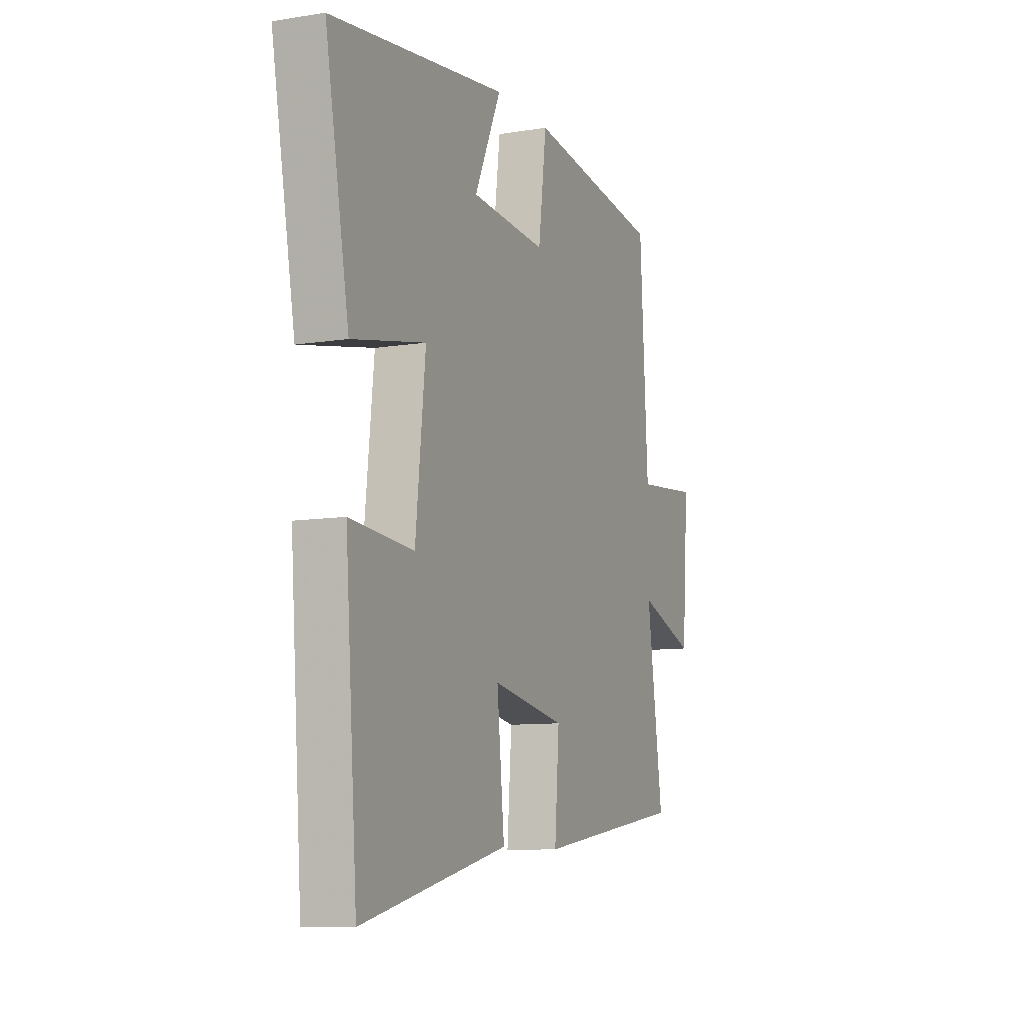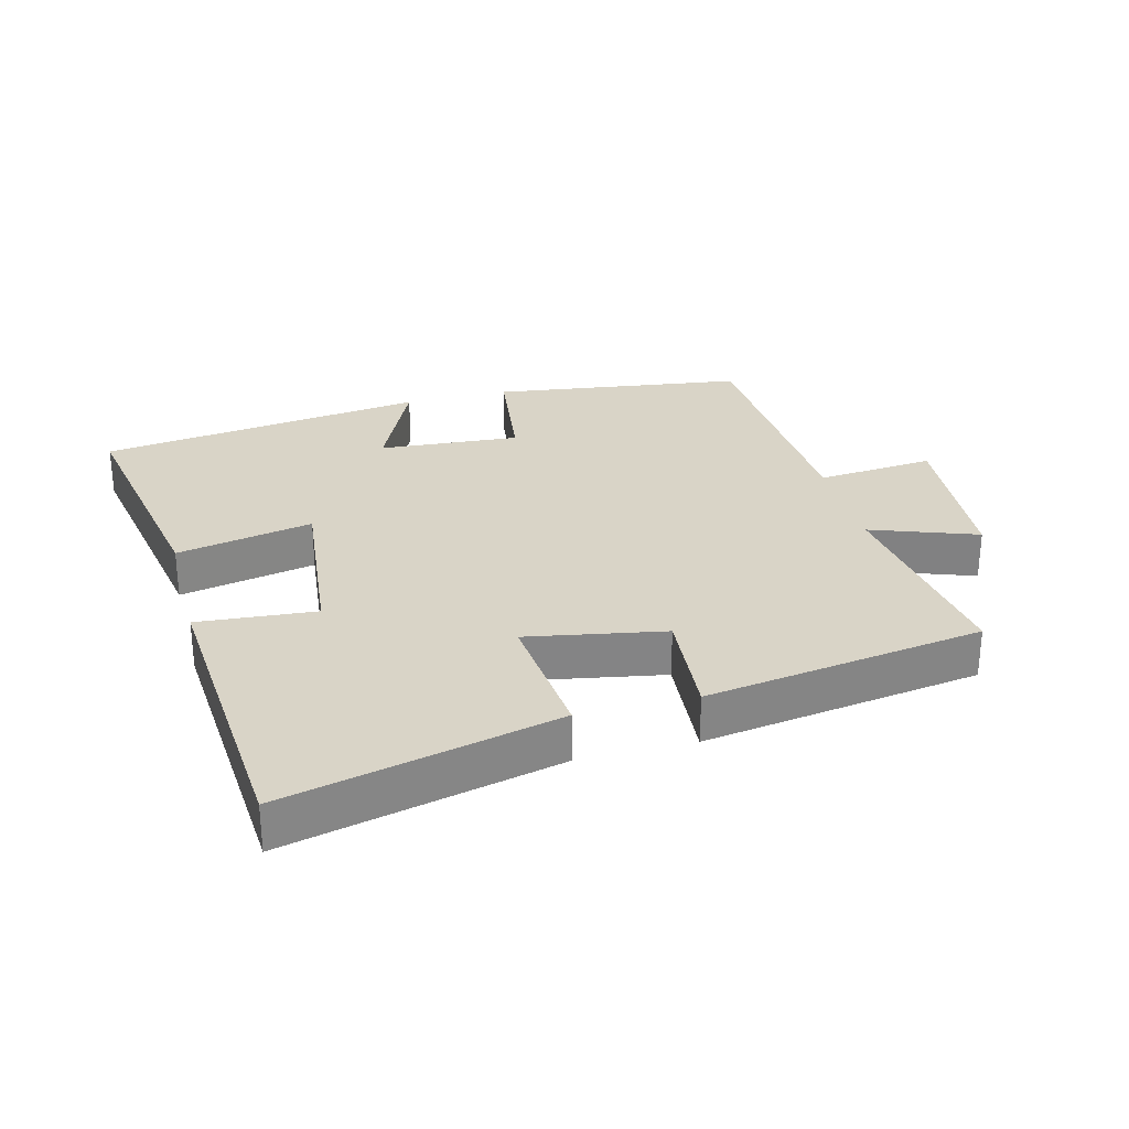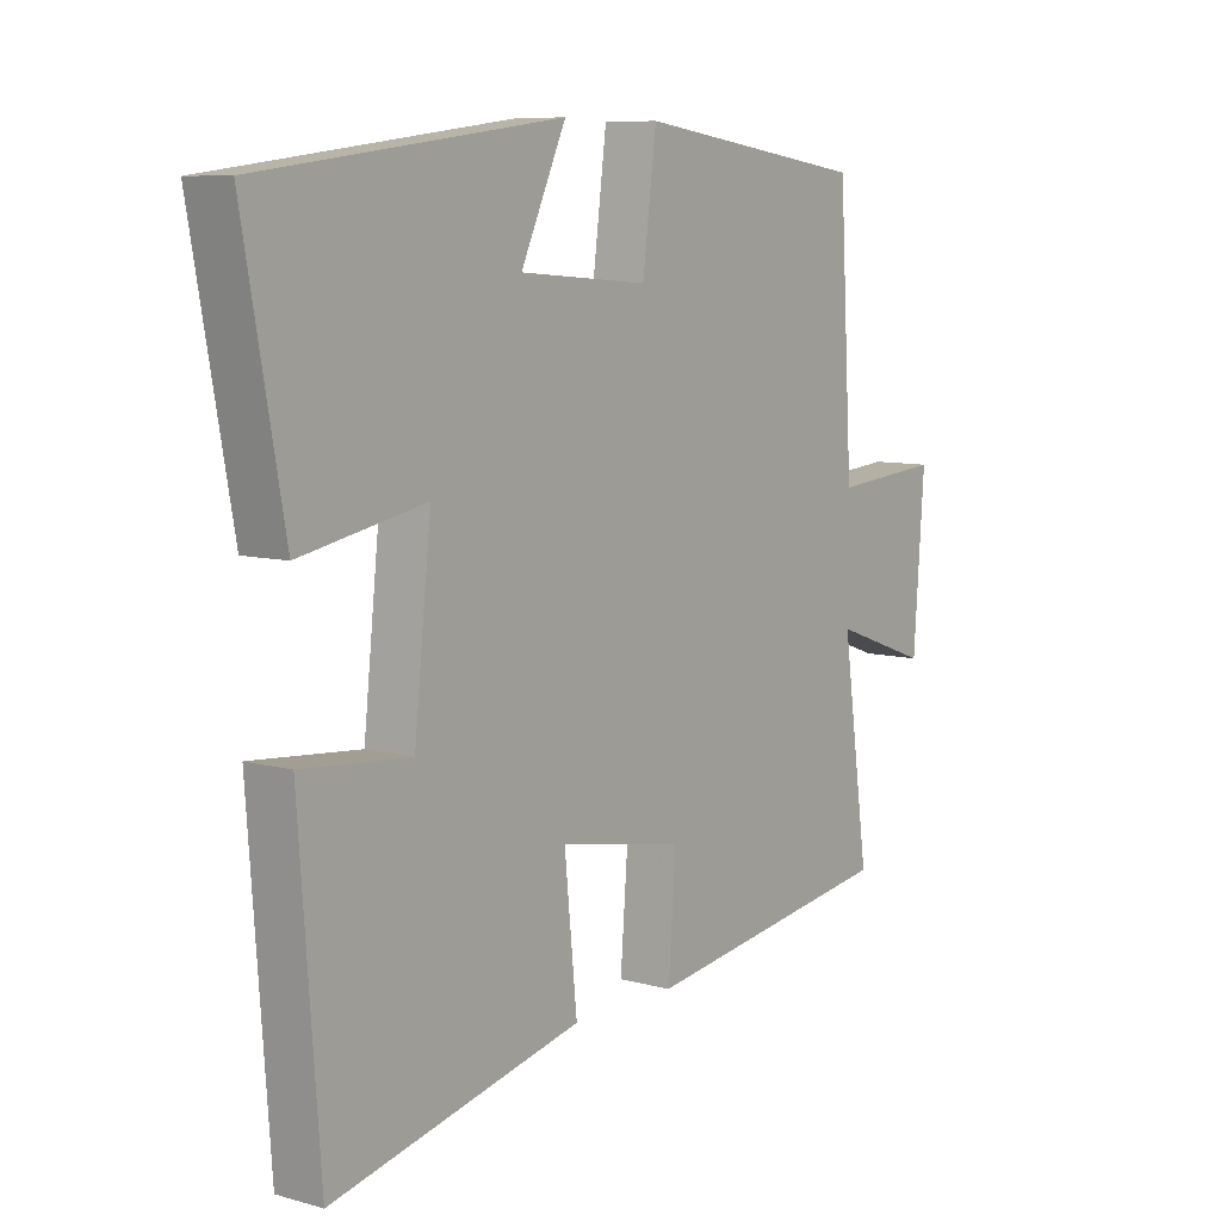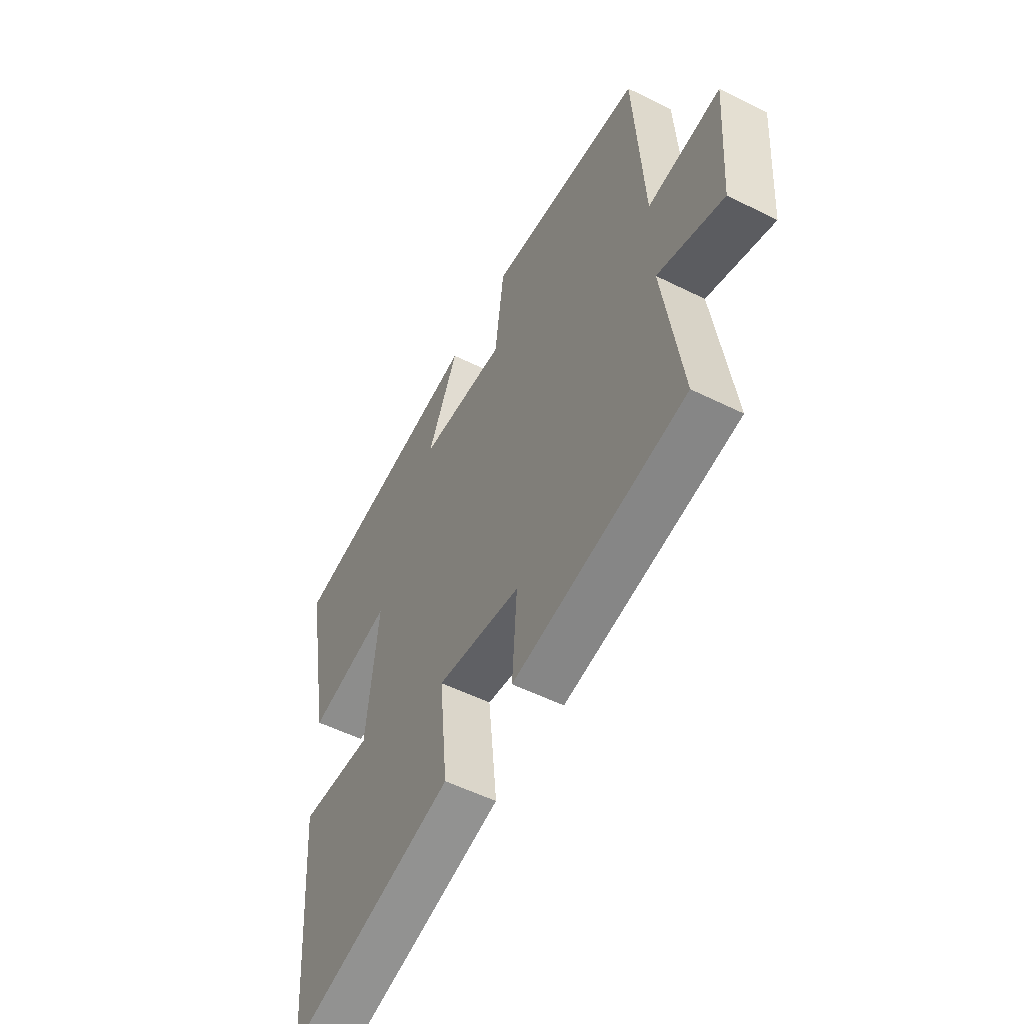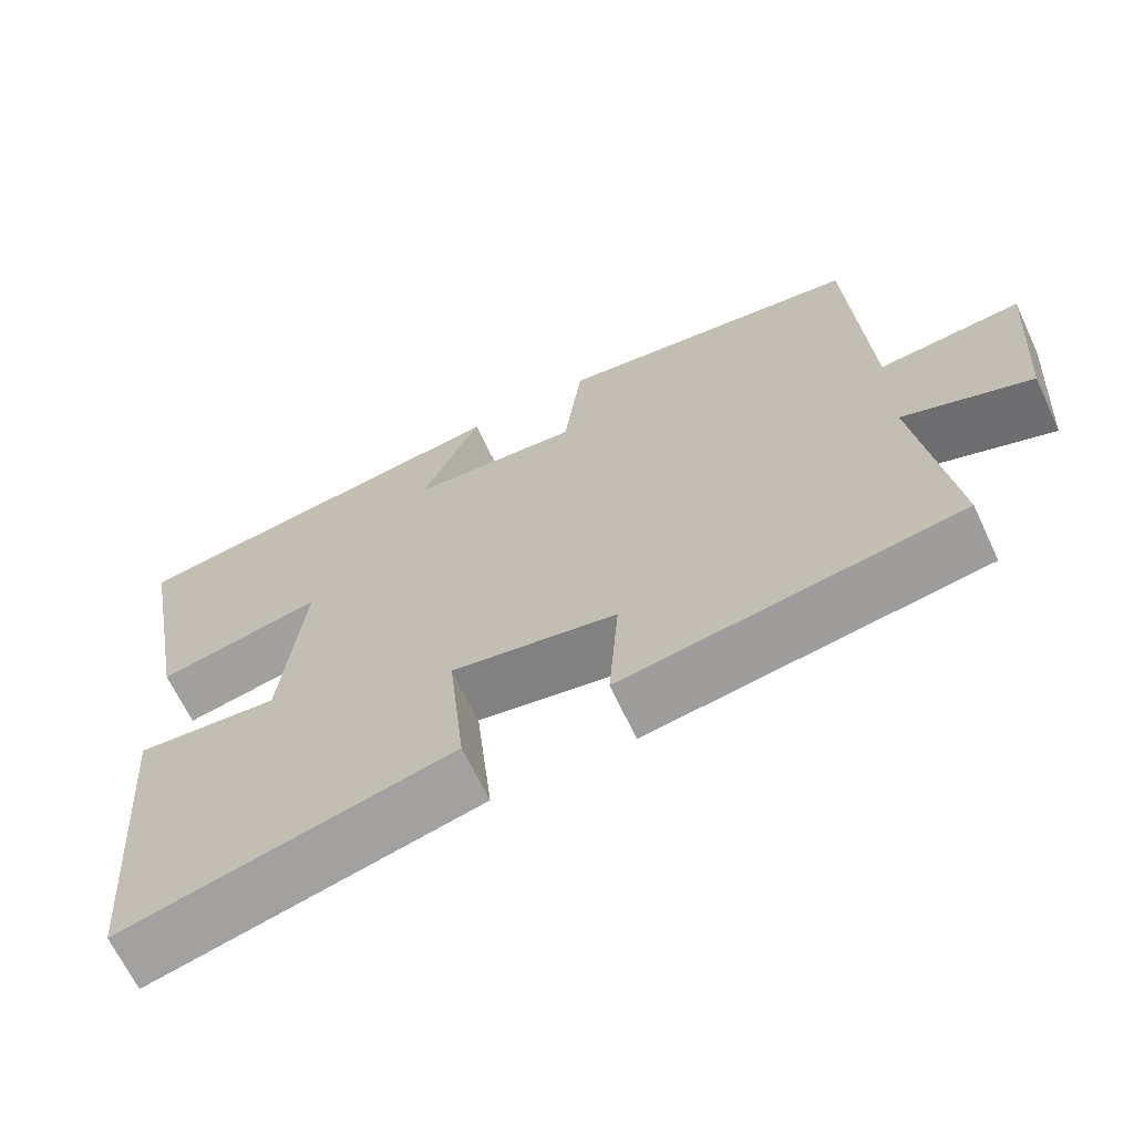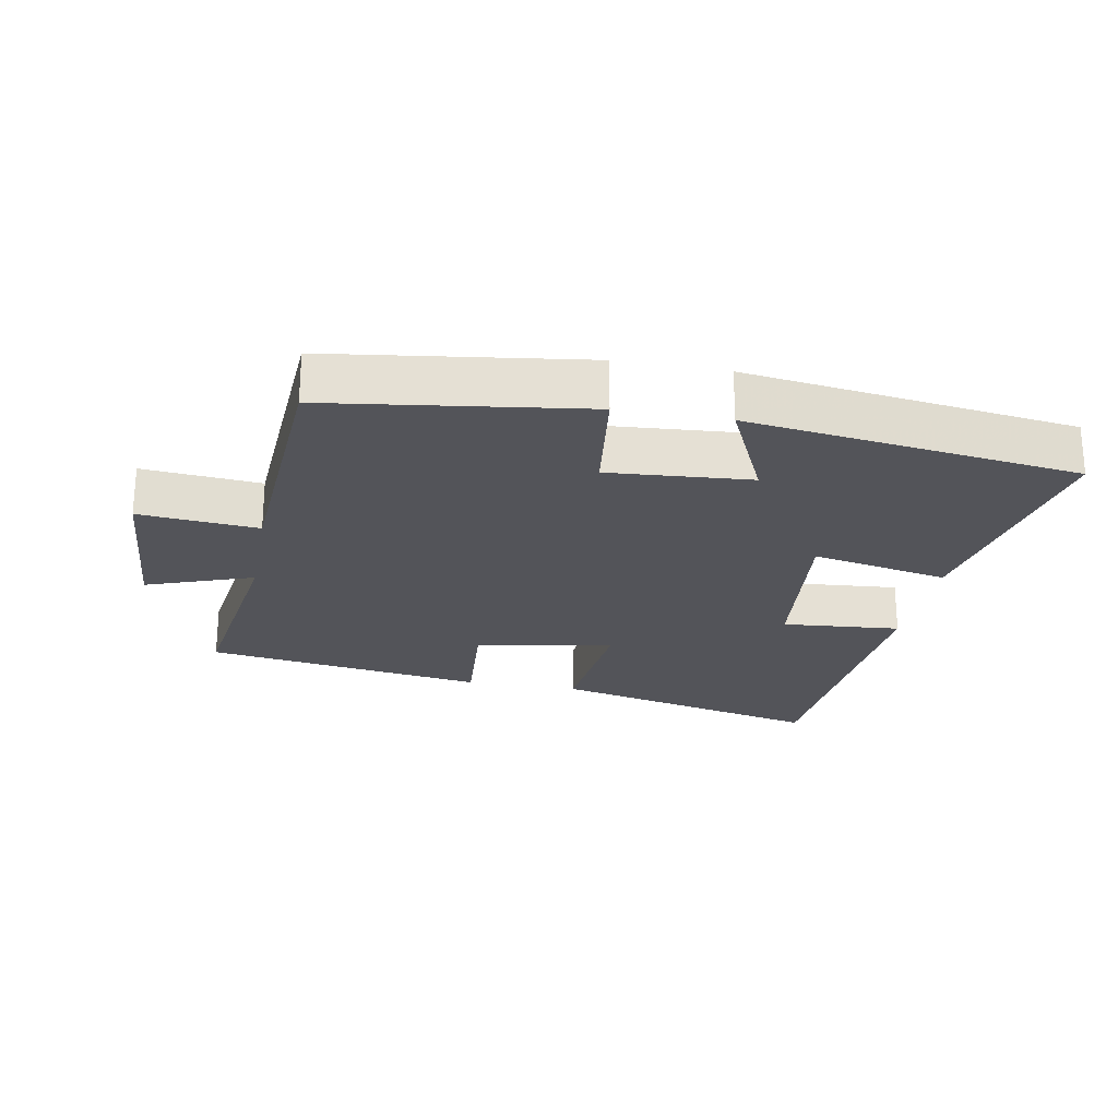
<metadata>
{"format":"obj","ext":"obj","renderer":"f3d","projection":"perspective","resolution":1024,"background":"white","views":[{"elev":-9.3,"azim":113.2,"up":"+Z"},{"elev":28.8,"azim":165.4,"up":"+Y"},{"elev":8.1,"azim":127.4,"up":"+Z"},{"elev":-54.2,"azim":-117.9,"up":"+Z"},{"elev":-66.5,"azim":-154.8,"up":"+Z"},{"elev":-23.7,"azim":-10.5,"up":"+Y"}]}
</metadata>
<code>
v 0.567 0.07 0.434
v 0.5 0.07 0.066
v 0.293 0.07 0.107
v 0.321 0.07 -0.155
v 0.5 0.07 -0.14
v 0.466 0.07 -0.597
v 0.052 0.07 -0.5
v 0.073 0.07 -0.292
v -0.135 0.07 -0.33
v -0.122 0.07 -0.5
v -0.545 0.07 -0.437
v -0.5 0.07 -0.119
v -0.661 0.07 -0.177
v -0.679 0.07 0.075
v -0.5 0.07 0.059
v -0.477 0.07 0.447
v -0.093 0.07 0.5
v -0.07 0.07 0.321
v 0.144 0.07 0.337
v 0.069 0.07 0.5
v 0.567 0 0.434
v 0.5 0 0.066
v 0.293 0 0.107
v 0.321 0 -0.155
v 0.5 0 -0.14
v 0.466 0 -0.597
v 0.052 0 -0.5
v 0.073 0 -0.292
v -0.135 0 -0.33
v -0.122 0 -0.5
v -0.545 0 -0.437
v -0.5 0 -0.119
v -0.661 0 -0.177
v -0.679 0 0.075
v -0.5 0 0.059
v -0.477 0 0.447
v -0.093 0 0.5
v -0.07 0 0.321
v 0.144 0 0.337
v 0.069 0 0.5
f 19 20 1 2
f 18 19 2 3
f 15 16 17 18
f 15 18 3 4
f 12 13 14 15
f 12 15 4
f 9 10 11 12
f 8 9 12 4
f 6 7 8
f 4 5 6 8
f 22 21 40 39
f 23 22 39 38
f 38 37 36 35
f 24 23 38 35
f 35 34 33 32
f 24 35 32
f 32 31 30 29
f 24 32 29 28
f 28 27 26
f 28 26 25 24
f 1 21 22 2
f 2 22 23 3
f 3 23 24 4
f 4 24 25 5
f 5 25 26 6
f 6 26 27 7
f 7 27 28 8
f 8 28 29 9
f 9 29 30 10
f 10 30 31 11
f 11 31 32 12
f 12 32 33 13
f 13 33 34 14
f 14 34 35 15
f 15 35 36 16
f 16 36 37 17
f 17 37 38 18
f 18 38 39 19
f 19 39 40 20
f 20 40 21 1

</code>
